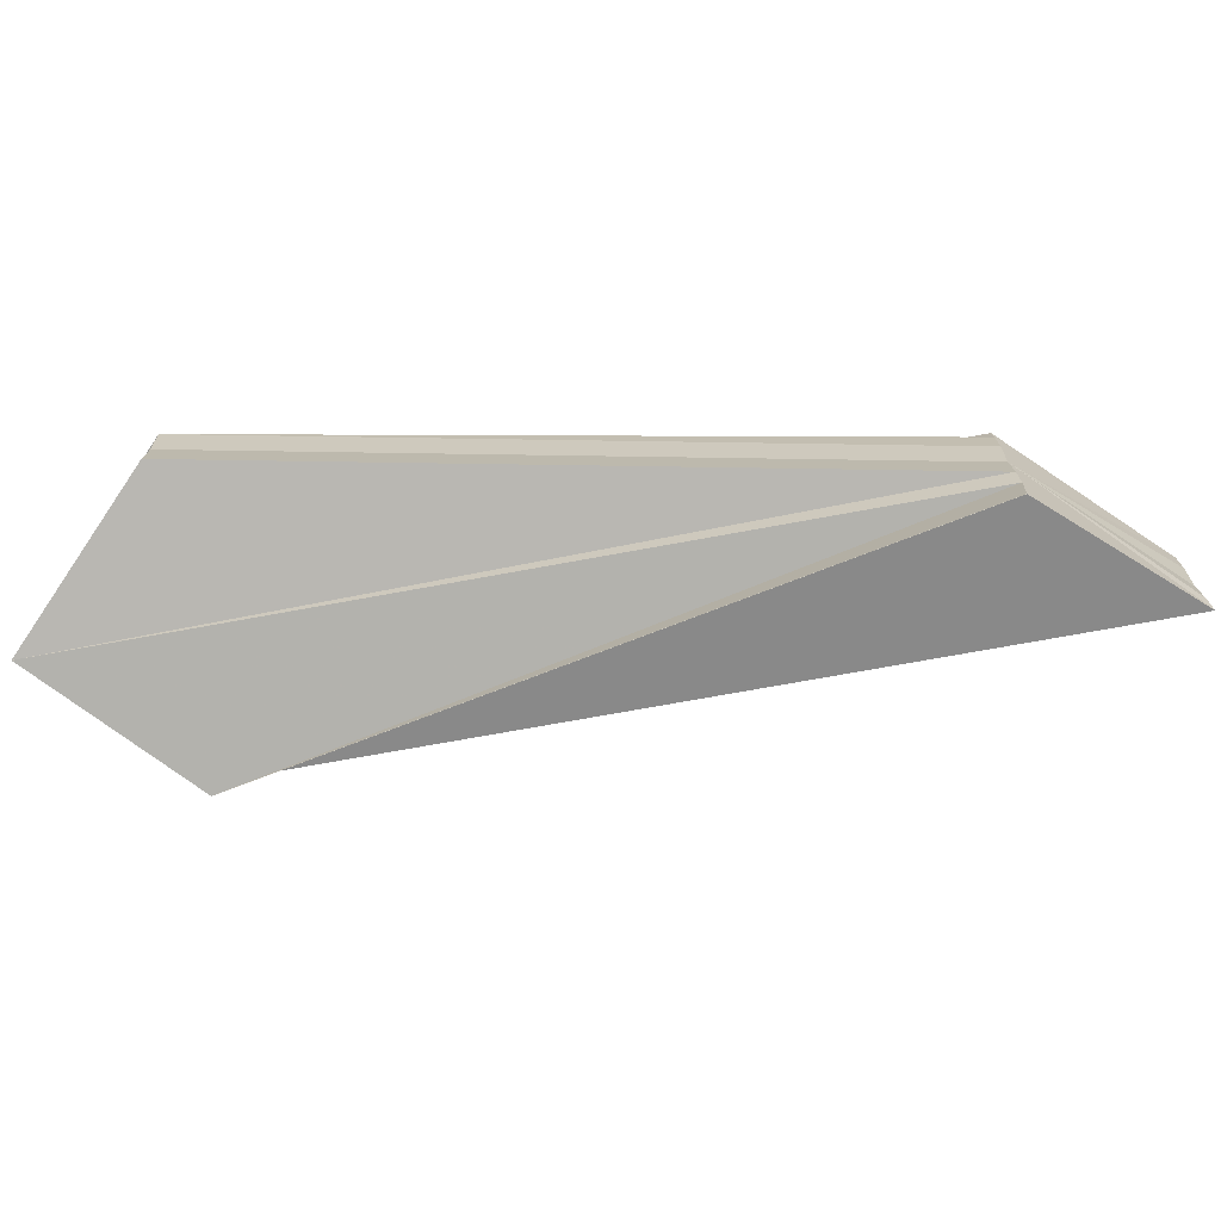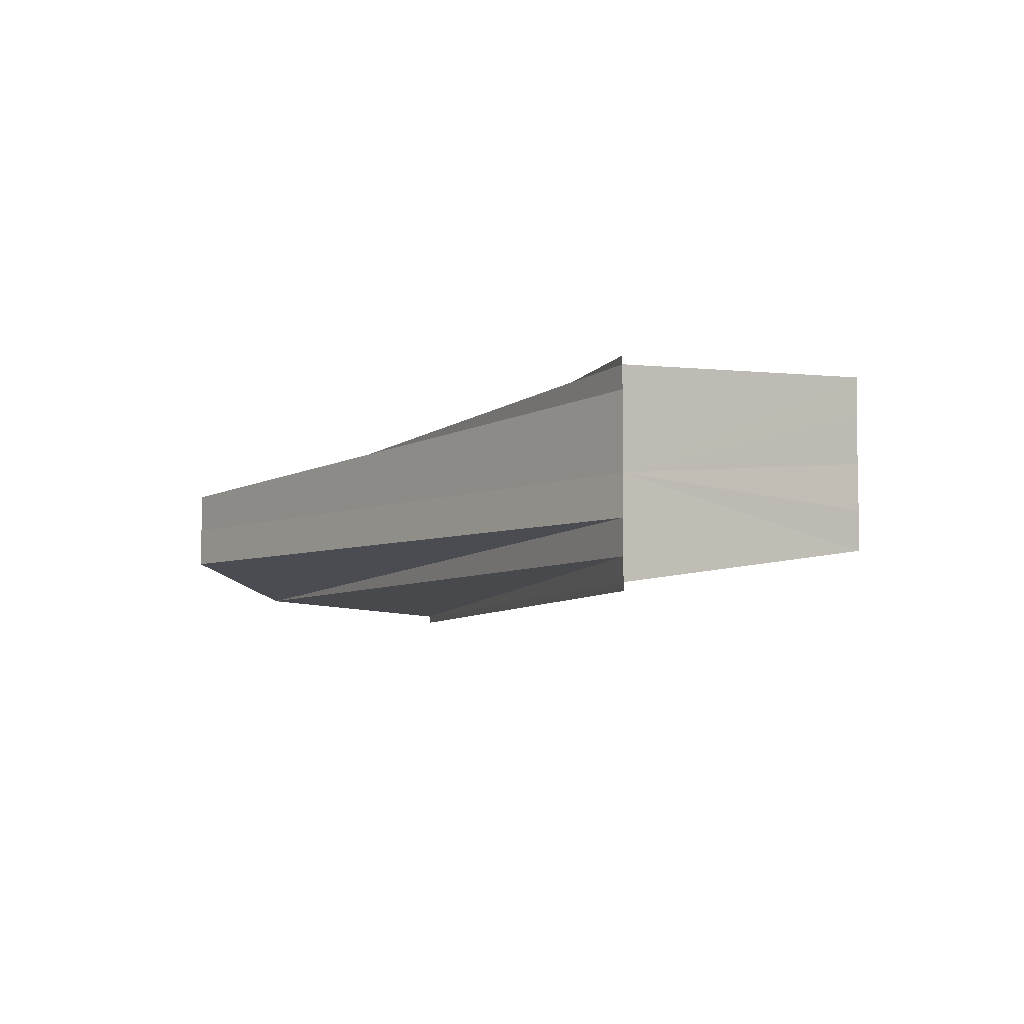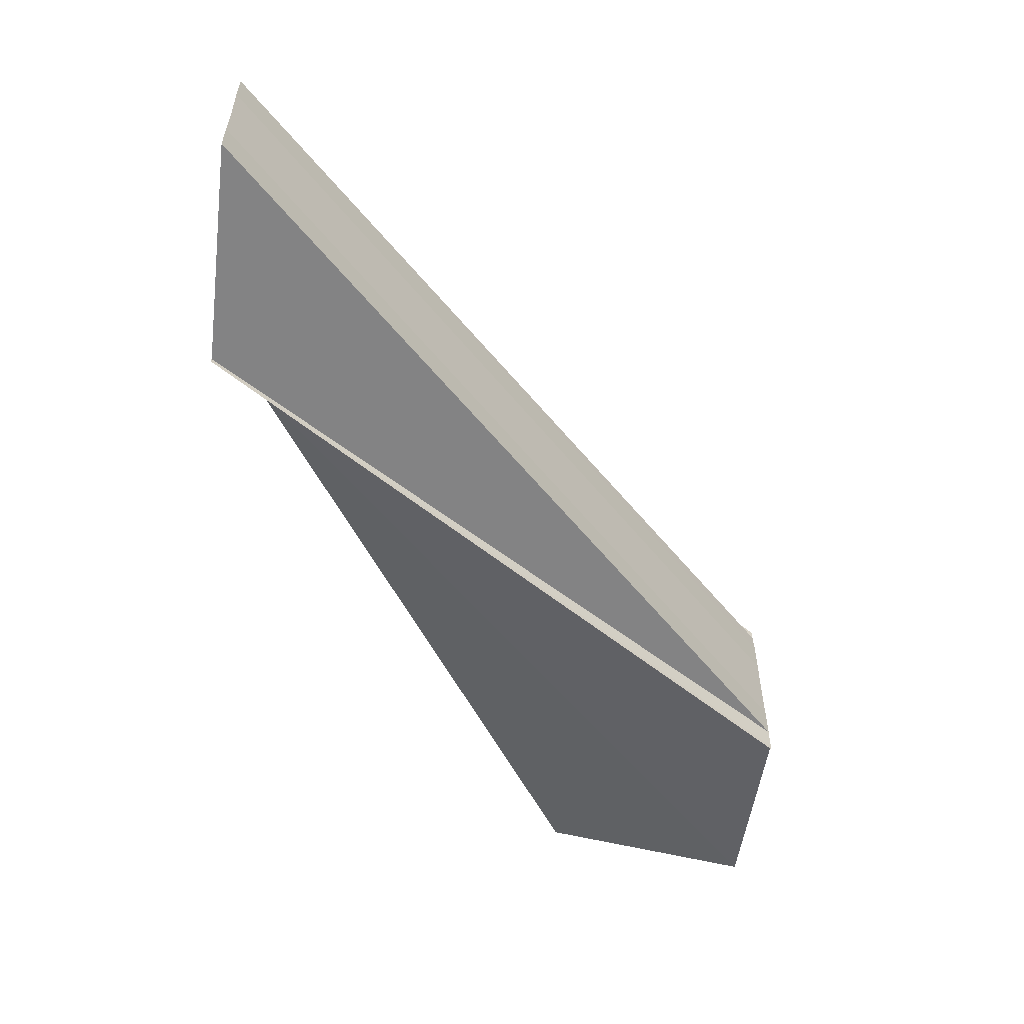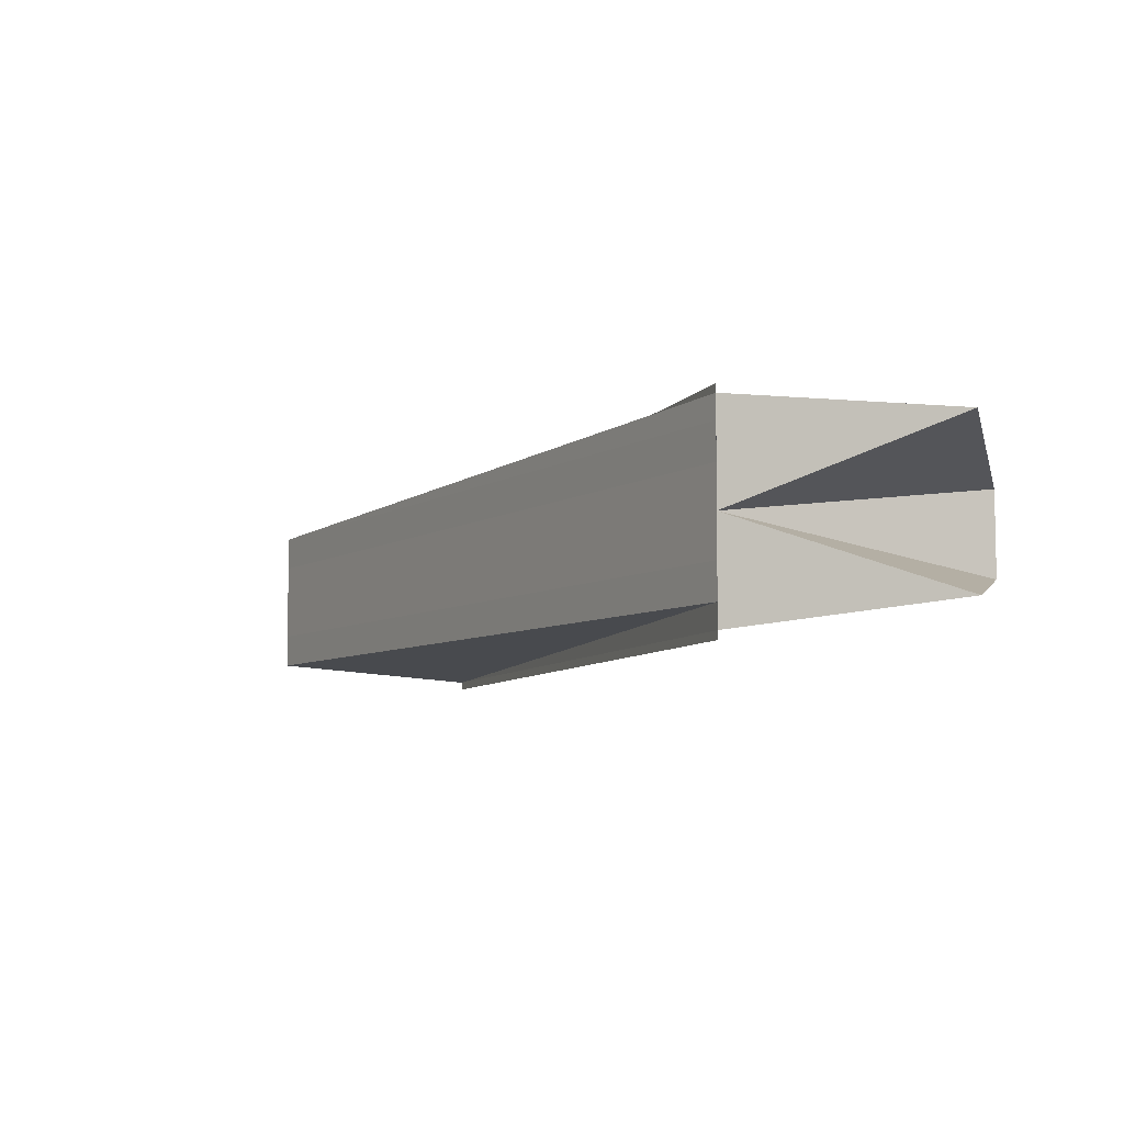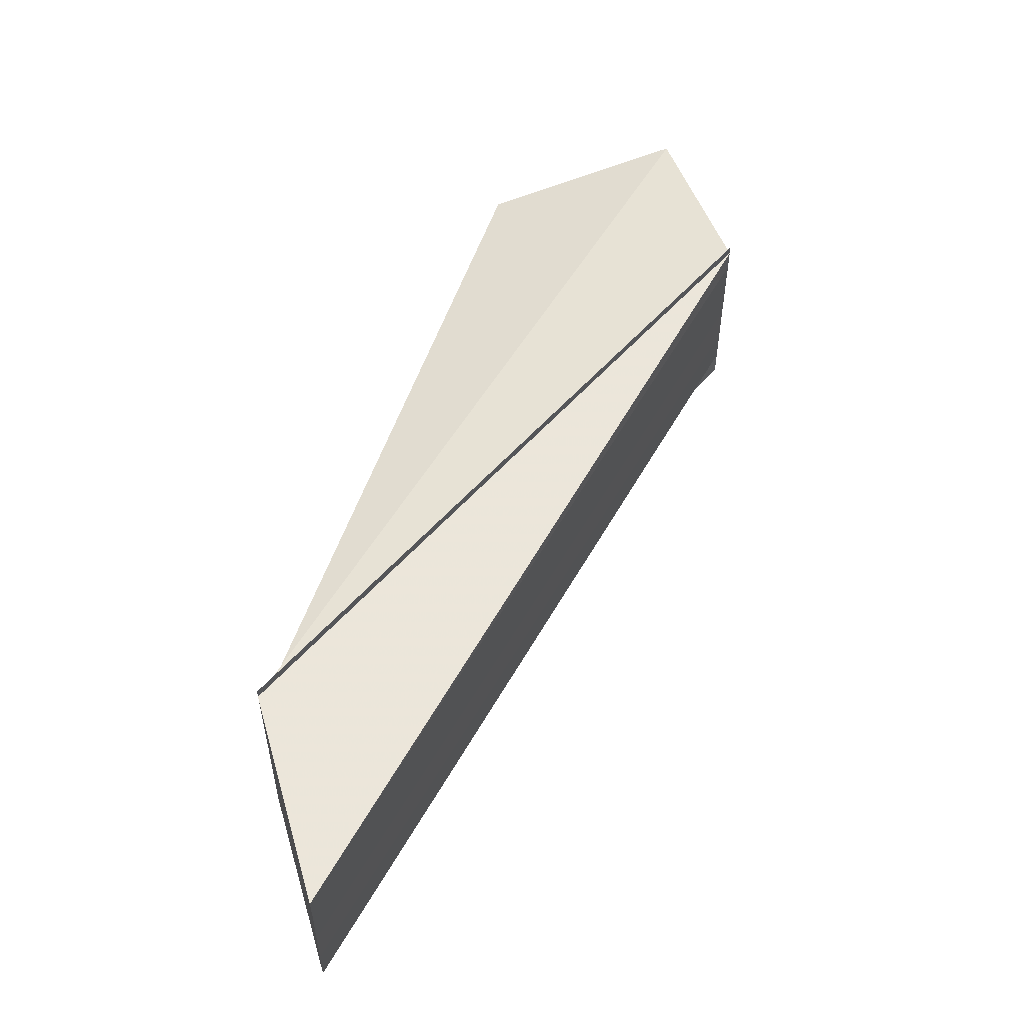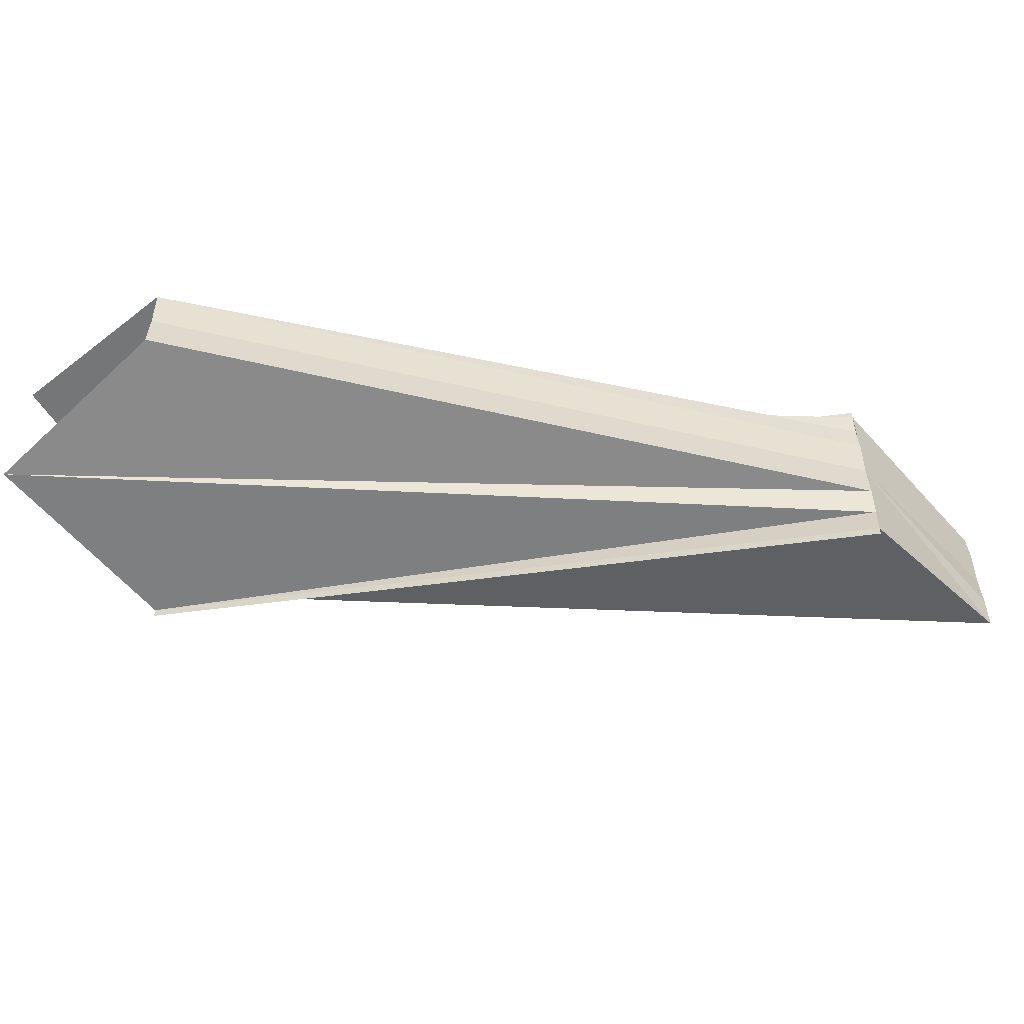
<metadata>
{"format":"obj","ext":"obj","renderer":"f3d","projection":"perspective","resolution":1024,"background":"white","views":[{"elev":-71.1,"azim":-34.4,"up":"+Z"},{"elev":-5.5,"azim":18.3,"up":"+Z"},{"elev":-55.8,"azim":83.0,"up":"+Z"},{"elev":-6.6,"azim":-164.7,"up":"+Z"},{"elev":52.7,"azim":73.4,"up":"+Z"},{"elev":-52.3,"azim":-47.8,"up":"+Z"}]}
</metadata>
<code>
o 6376
v 2245 1887 7.347
v 2245 1887 7.347
v 2245 1887 7.347
v 2245 1887 7.347
v 2245 1887 7.347
v 2245 1887 7.346
v 2245 1887 7.347
v 2245 1887 7.347
v 2245 1887 7.346
v 2245 1887 7.347
v 2245 1887 7.347
v 2245 1887 7.347
v 2245 1887 7.347
v 2245 1887 7.346
v 2245 1887 7.346
v 2245 1887 7.344
v 2245 1887 7.346
v 2245 1887 7.344
v 2245 1887 7.344
v 2245 1887 7.342
v 2245 1887 7.342
v 2245 1887 7.342
v 2245 1887 7.34
v 2245 1887 7.346
v 2245 1887 7.344
v 2245 1887 7.342
v 2245 1887 7.34
v 2245 1887 7.338
v 2245 1887 7.337
v 2245 1887 7.34
v 2245 1887 7.338
v 2245 1887 7.34
v 2245 1887 7.34
v 2245 1887 7.338
v 2245 1887 7.338
v 2245 1887 7.34
v 2245 1887 7.338
v 2245 1887 7.337
v 2245 1887 7.337
v 2245 1887 7.337
v 2245 1887 7.338
v 2245 1887 7.337
v 2245 1887 7.337
v 2245 1887 7.342
v 2245 1887 7.34
v 2245 1887 7.342
v 2245 1887 7.344
v 2245 1887 7.344
v 2245 1887 7.342
v 2245 1887 7.346
v 2245 1887 7.344
v 2245 1887 7.346
v 2245 1887 7.347
v 2245 1887 7.342
v 2245 1887 7.344
v 2245 1887 7.34
v 2245 1887 7.342
v 2245 1887 7.346
v 2245 1887 7.342
v 2245 1887 7.338
v 2245 1887 7.346
v 2245 1887 7.347
v 2245 1887 7.337
v 2245 1887 7.338
v 2245 1887 7.337
v 2245 1887 7.338
v 2245 1887 7.338
v 2245 1887 7.337
v 2245 1887 7.338
v 2245 1887 7.338
v 2245 1887 7.337
v 2245 1887 7.337
v 2245 1887 7.337
v 2245 1887 7.337
v 2245 1887 7.337
f 1 2 3
f 3 4 5
f 6 7 5
f 8 9 5
f 8 10 11
f 11 12 13
f 14 4 15
f 16 14 17
f 18 14 19
f 20 18 16
f 21 18 22
f 23 21 20
f 21 24 4
f 21 25 24
f 21 26 25
f 21 27 26
f 21 28 27
f 21 29 28
f 30 28 31
f 32 21 33
f 34 32 23
f 35 32 34
f 36 37 30
f 38 29 39
f 40 41 39
f 42 43 38
f 44 45 30
f 46 36 44
f 47 46 48
f 48 49 44
f 50 51 48
f 52 47 50
f 53 52 50
f 44 54 55
f 44 56 54
f 57 55 58
f 59 60 56
f 59 61 62
f 57 63 64
f 65 66 64
f 67 68 63
f 69 68 70
f 71 72 73
f 73 74 75

</code>
